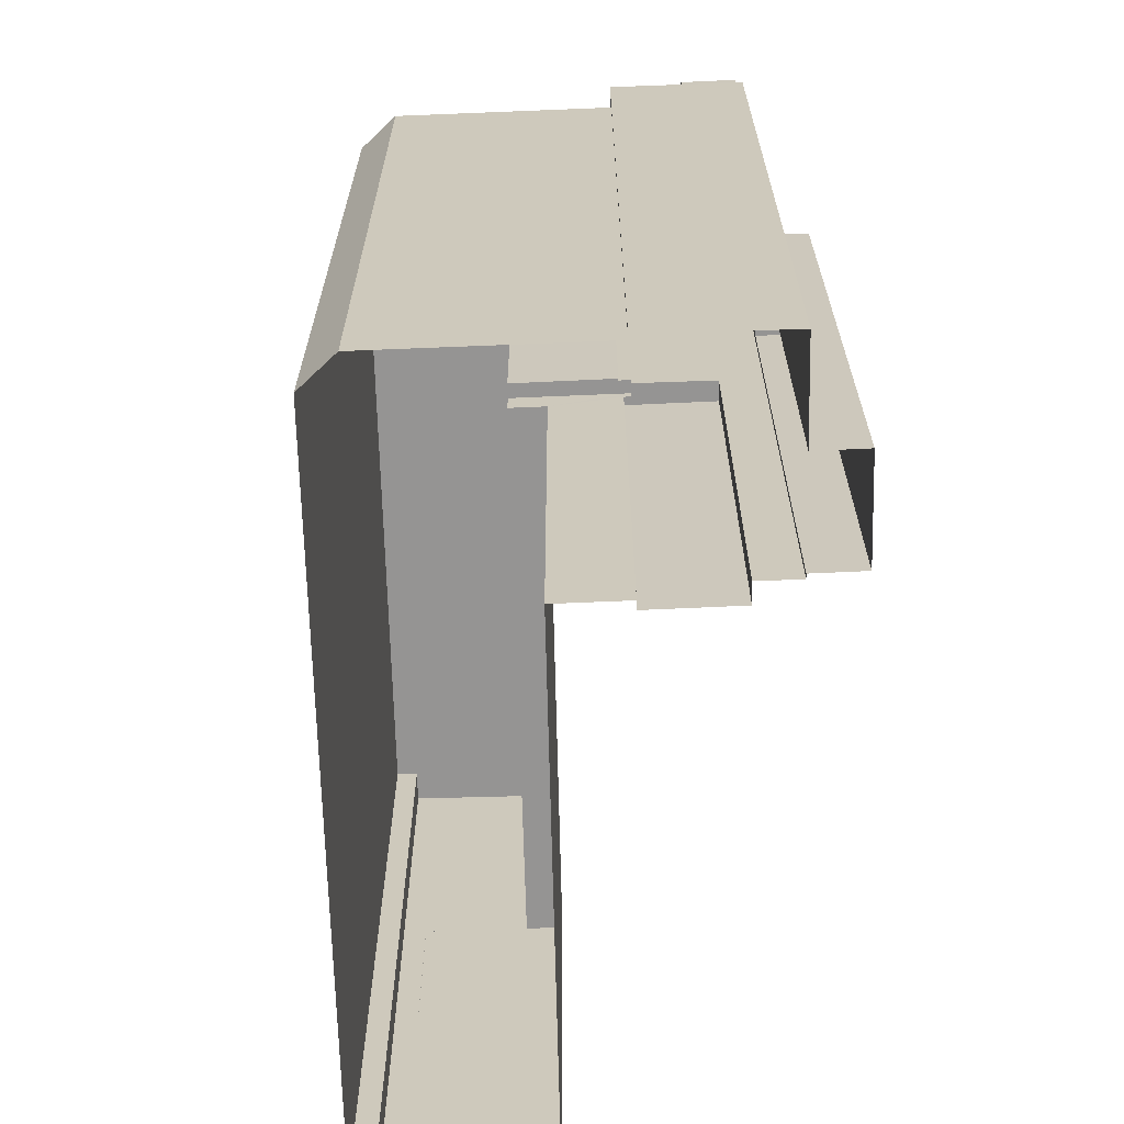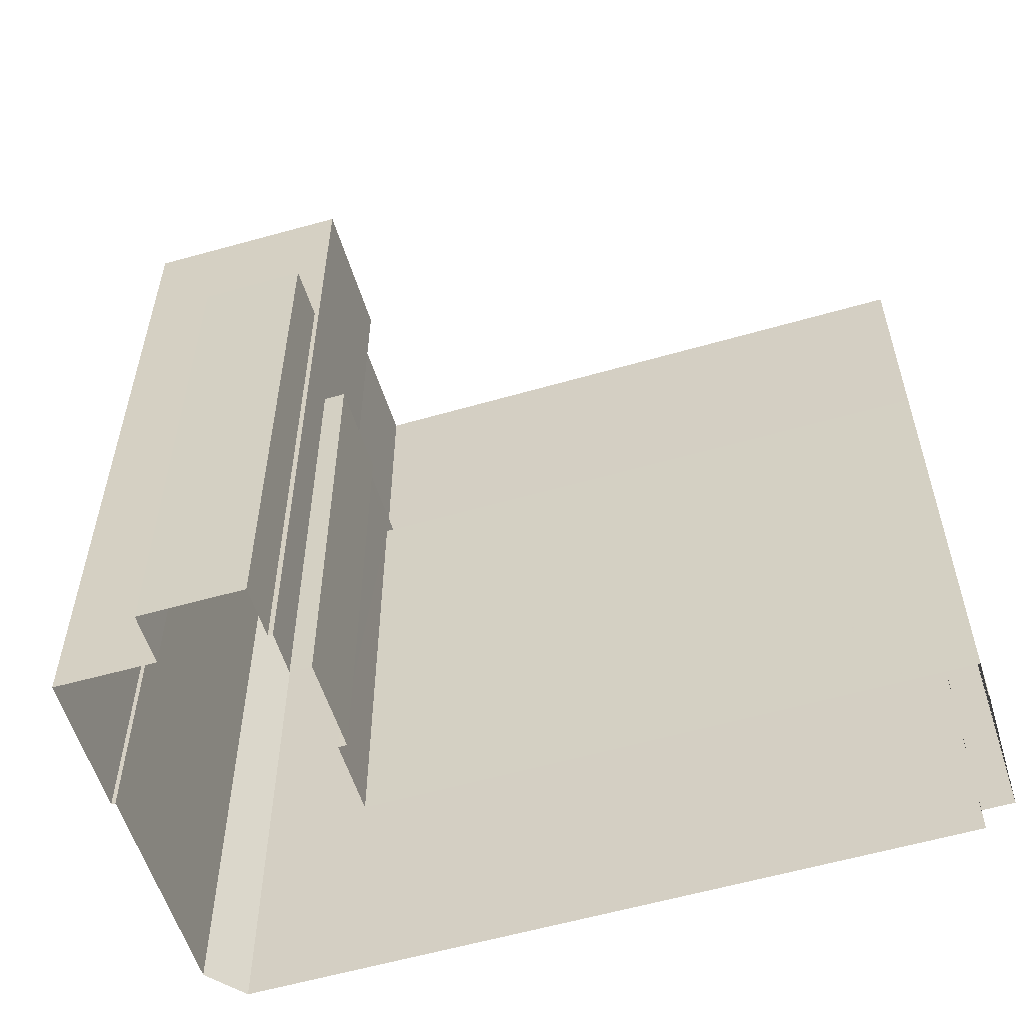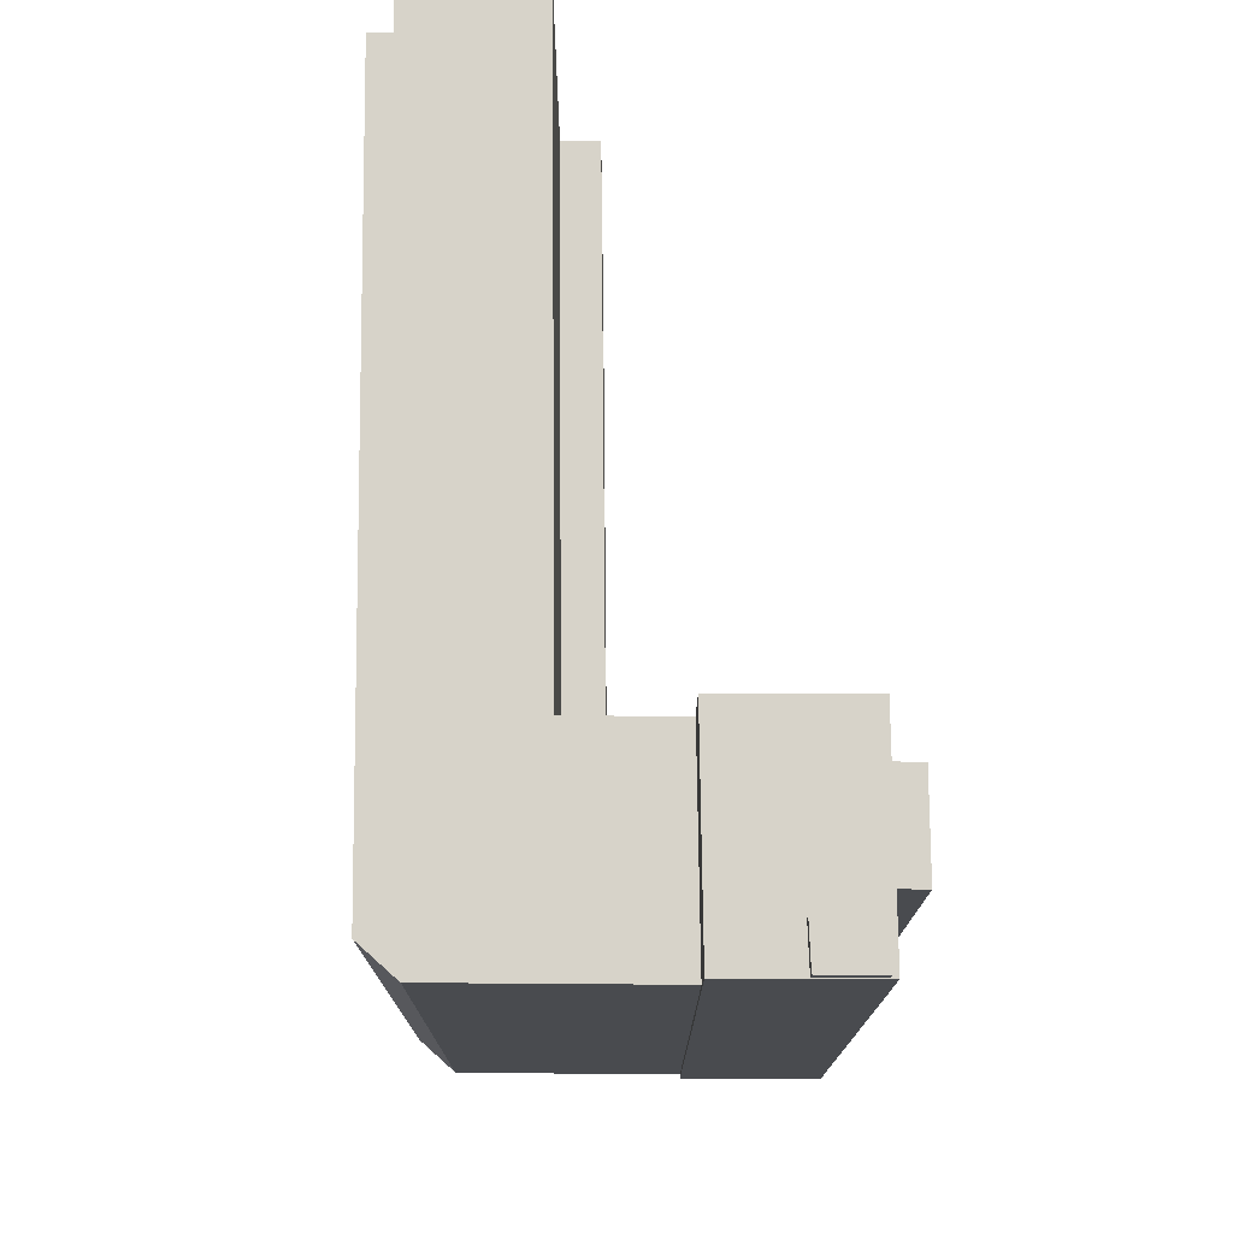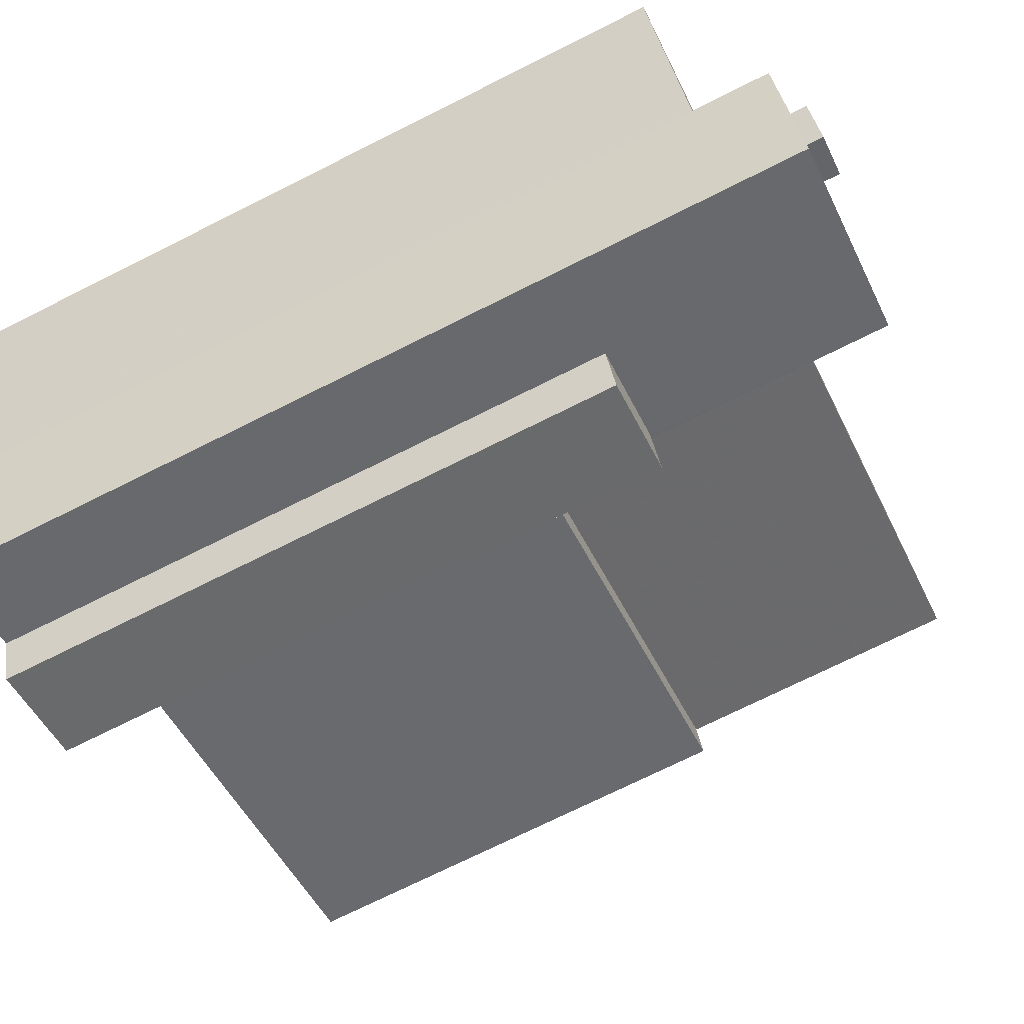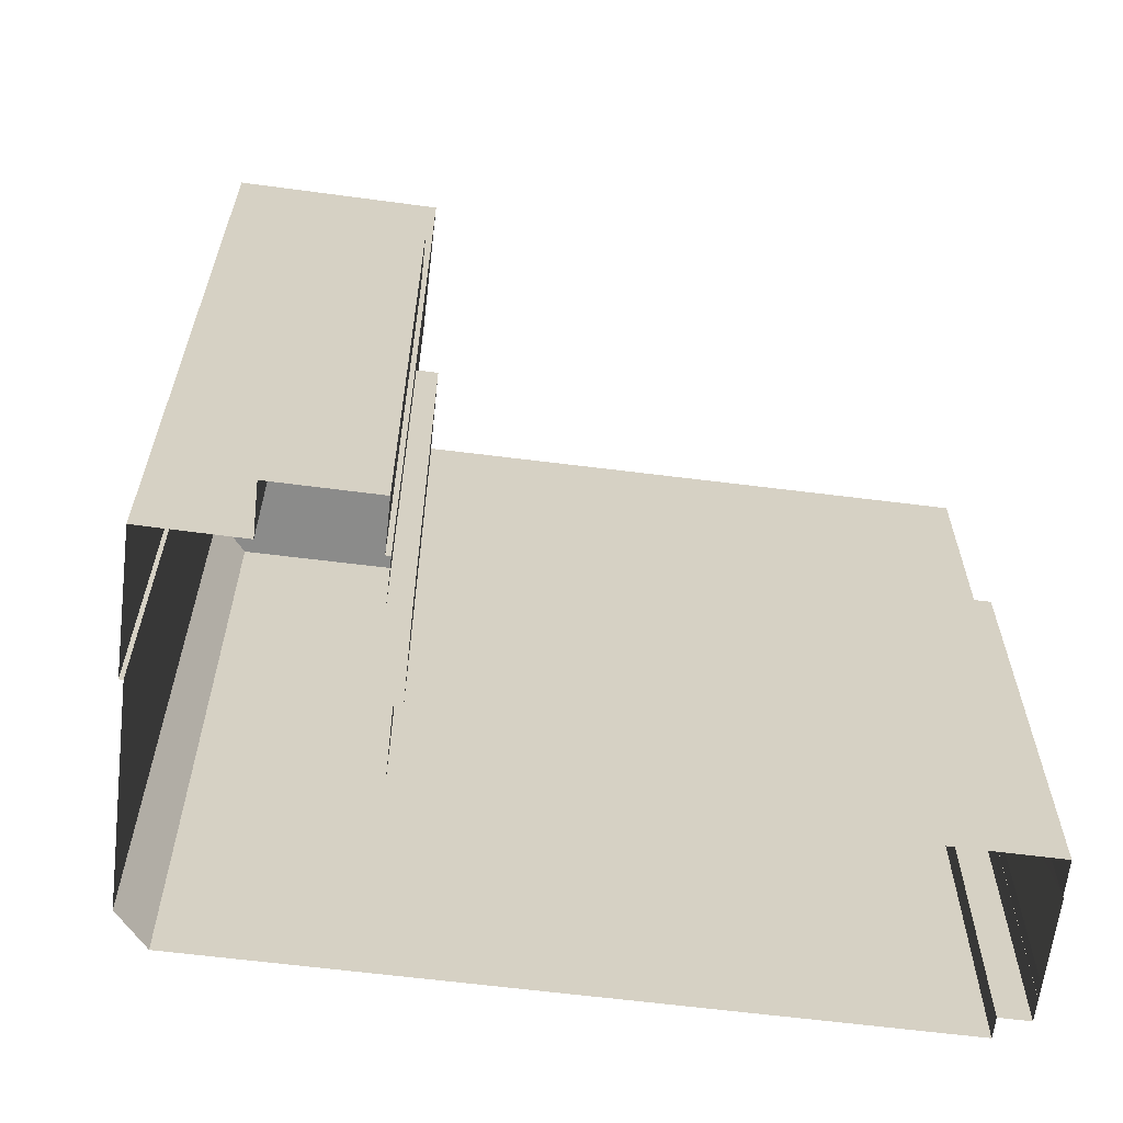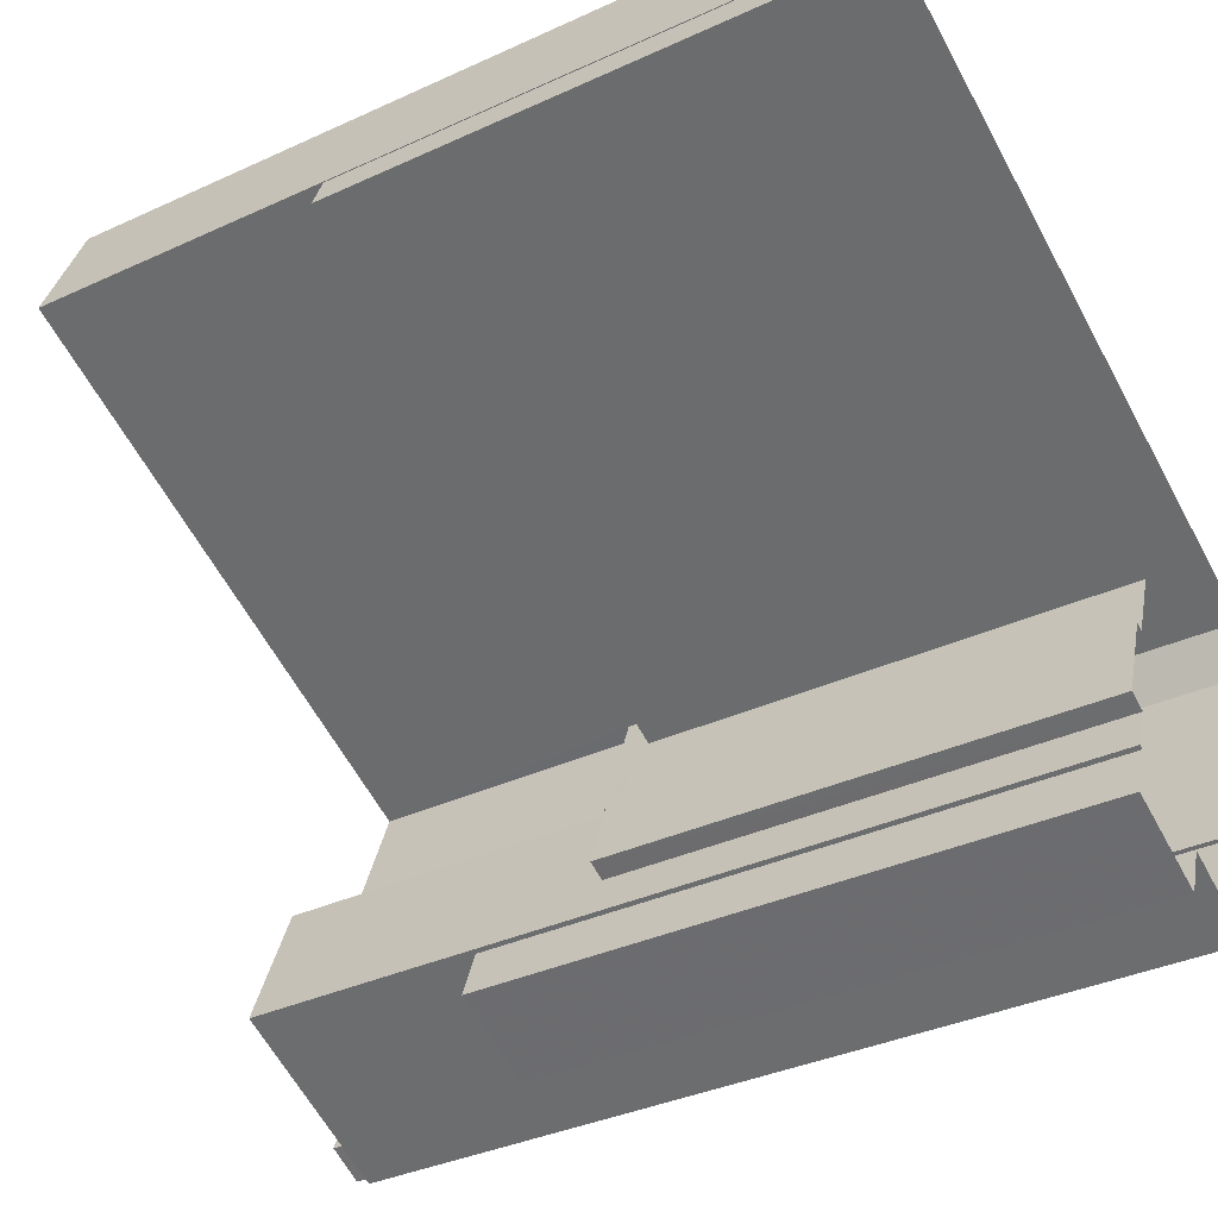
<metadata>
{"format":"obj","ext":"obj","renderer":"f3d","projection":"perspective","resolution":1024,"background":"white","views":[{"elev":-67.2,"azim":-66.4,"up":"+Z"},{"elev":-57.7,"azim":38.7,"up":"+Z"},{"elev":76.3,"azim":-68.3,"up":"+Z"},{"elev":-72.6,"azim":-63.4,"up":"+Y"},{"elev":-63.7,"azim":14.8,"up":"+Z"},{"elev":-36.2,"azim":121.0,"up":"+Y"}]}
</metadata>
<code>
v -1.212e+04 -3.803e+04 59.72
v -1.212e+04 -3.804e+04 59.72
v -1.212e+04 -3.803e+04 59.72
v -1.212e+04 -3.803e+04 59.72
v -1.213e+04 -3.803e+04 75.6
v -1.213e+04 -3.803e+04 75.6
v -1.213e+04 -3.803e+04 75.6
v -1.213e+04 -3.803e+04 75.6
v -1.212e+04 -3.802e+04 75.6
v -1.212e+04 -3.803e+04 75.6
v -1.212e+04 -3.803e+04 75.6
v -1.213e+04 -3.804e+04 75.6
v -1.213e+04 -3.804e+04 75.6
v -1.213e+04 -3.804e+04 75.6
v -1.213e+04 -3.803e+04 76.63
v -1.213e+04 -3.804e+04 76.63
v -1.213e+04 -3.803e+04 76.63
v -1.213e+04 -3.804e+04 76.63
v -1.212e+04 -3.802e+04 50.44
v -1.209e+04 -3.8e+04 50.44
v -1.209e+04 -3.8e+04 50.44
v -1.212e+04 -3.802e+04 50.44
v -1.209e+04 -3.799e+04 50.44
v -1.209e+04 -3.8e+04 50.44
v -1.209e+04 -3.799e+04 50.44
v -1.212e+04 -3.802e+04 52.36
v -1.212e+04 -3.802e+04 52.36
v -1.212e+04 -3.802e+04 52.36
v -1.212e+04 -3.802e+04 52.36
v -1.212e+04 -3.802e+04 52.36
v -1.212e+04 -3.802e+04 52.36
v -1.212e+04 -3.802e+04 51.71
v -1.212e+04 -3.803e+04 51.71
v -1.212e+04 -3.802e+04 51.71
v -1.212e+04 -3.802e+04 51.71
v -1.212e+04 -3.802e+04 51.71
v -1.212e+04 -3.803e+04 51.71
v -1.212e+04 -3.802e+04 70.52
v -1.212e+04 -3.802e+04 70.52
v -1.213e+04 -3.803e+04 70.52
v -1.214e+04 -3.801e+04 70.52
v -1.214e+04 -3.801e+04 70.52
v -1.209e+04 -3.799e+04 70.52
v -1.209e+04 -3.8e+04 70.52
v -1.209e+04 -3.799e+04 70.52
v -1.209e+04 -3.799e+04 70.52
v -1.212e+04 -3.803e+04 18.59
v -1.212e+04 -3.803e+04 18.59
v -1.212e+04 -3.804e+04 18.59
v -1.212e+04 -3.803e+04 18.59
v -1.212e+04 -3.803e+04 18.59
v -1.213e+04 -3.804e+04 18.59
v -1.213e+04 -3.803e+04 18.59
v -1.213e+04 -3.803e+04 18.59
v -1.212e+04 -3.803e+04 18.59
v -1.209e+04 -3.8e+04 18.58
v -1.209e+04 -3.8e+04 18.58
v -1.212e+04 -3.802e+04 18.59
v -1.209e+04 -3.8e+04 18.58
v -1.209e+04 -3.799e+04 18.58
v -1.209e+04 -3.799e+04 18.58
v -1.212e+04 -3.802e+04 18.59
v -1.212e+04 -3.802e+04 18.59
v -1.212e+04 -3.803e+04 18.59
v -1.214e+04 -3.801e+04 18.59
v -1.214e+04 -3.801e+04 18.59
v -1.209e+04 -3.799e+04 18.58
v -1.209e+04 -3.799e+04 18.58
v -1.209e+04 -3.799e+04 18.58
v -1.209e+04 -3.8e+04 18.58
f 4 3 47
f 48 4 47
f 3 49 47
f 3 2 49
f 1 49 2
f 1 50 49
f 48 51 4
f 51 11 4
f 50 1 52
f 1 11 13
f 4 11 1
f 52 1 13
f 7 53 52
f 52 13 7
f 6 53 7
f 53 40 54
f 30 38 27
f 38 9 27
f 6 40 53
f 9 40 6
f 9 38 40
f 27 9 31
f 55 33 51
f 9 10 31
f 33 10 11
f 51 33 11
f 32 31 33
f 31 10 33
f 12 17 16
f 12 8 17
f 14 16 18
f 14 12 16
f 14 18 15
f 5 14 15
f 5 15 17
f 8 5 17
f 21 20 56
f 57 21 56
f 58 56 20
f 22 58 20
f 59 60 25
f 24 59 25
f 61 25 60
f 61 23 25
f 19 28 22
f 62 58 22
f 22 28 29
f 35 29 34
f 62 22 35
f 35 22 29
f 32 29 31
f 32 34 29
f 62 36 63
f 62 35 36
f 36 64 63
f 36 37 64
f 37 55 64
f 37 33 55
f 54 41 65
f 54 40 41
f 42 66 65
f 41 42 65
f 46 67 66
f 42 46 66
f 46 68 67
f 46 43 68
f 45 69 68
f 43 45 68
f 70 59 24
f 24 44 70
f 44 24 45
f 69 23 61
f 45 23 69
f 24 23 45
f 57 70 21
f 70 44 21
f 19 21 28
f 28 44 39
f 28 39 26
f 21 44 28
f 30 39 38
f 30 26 39
f 1 2 3
f 4 1 3
f 5 6 7
f 8 9 6
f 10 9 8
f 6 5 8
f 8 11 10
f 11 12 13
f 13 14 7
f 7 14 5
f 11 8 12
f 12 14 13
f 15 16 17
f 15 18 16
f 19 20 21
f 19 22 20
f 23 24 25
f 26 27 28
f 28 27 29
f 26 30 27
f 29 27 31
f 32 33 34
f 35 34 36
f 36 34 37
f 34 33 37
f 38 39 40
f 40 39 41
f 41 39 42
f 43 39 44
f 43 44 45
f 42 39 46
f 46 39 43

</code>
